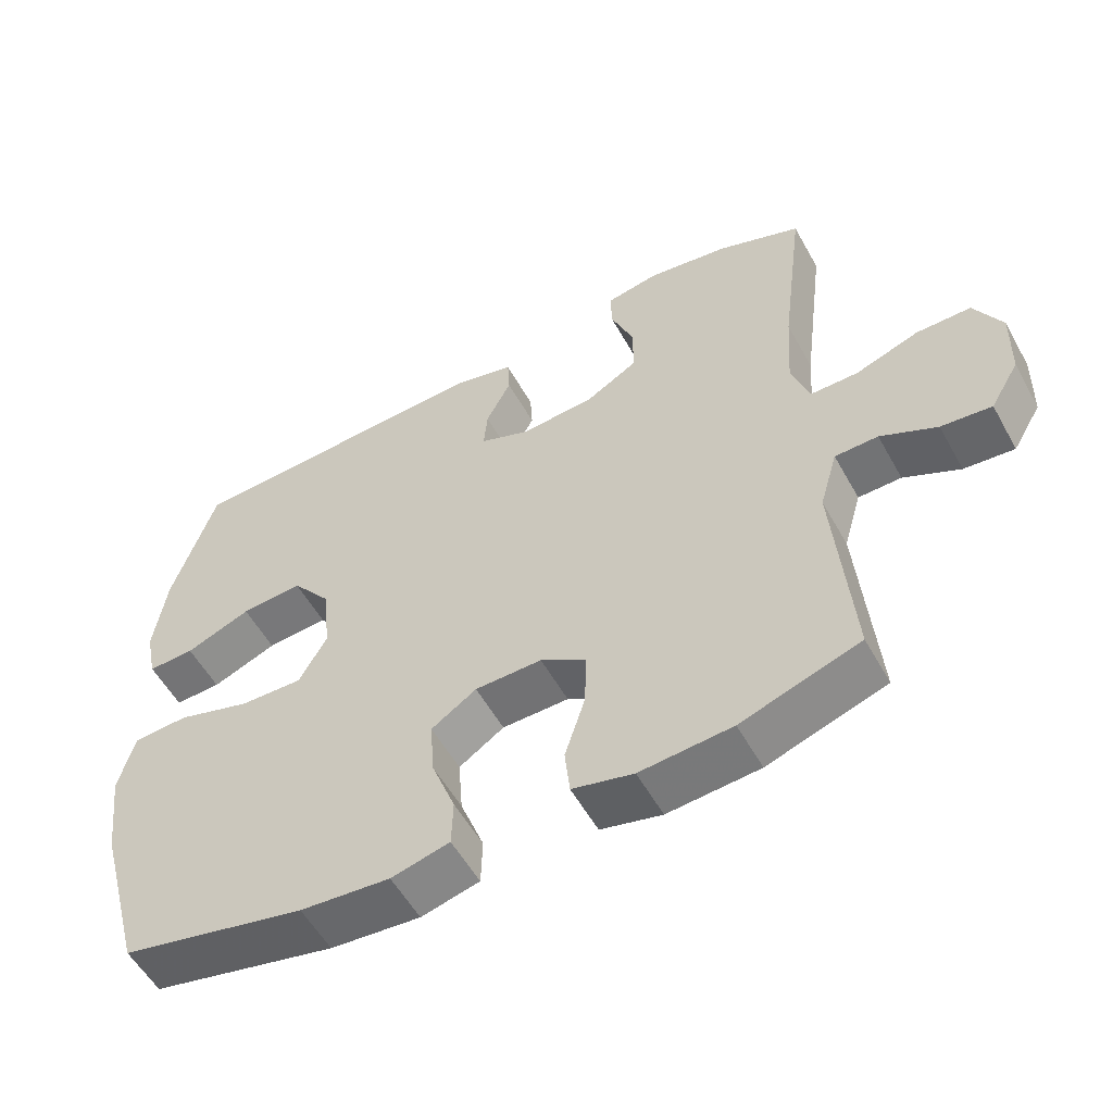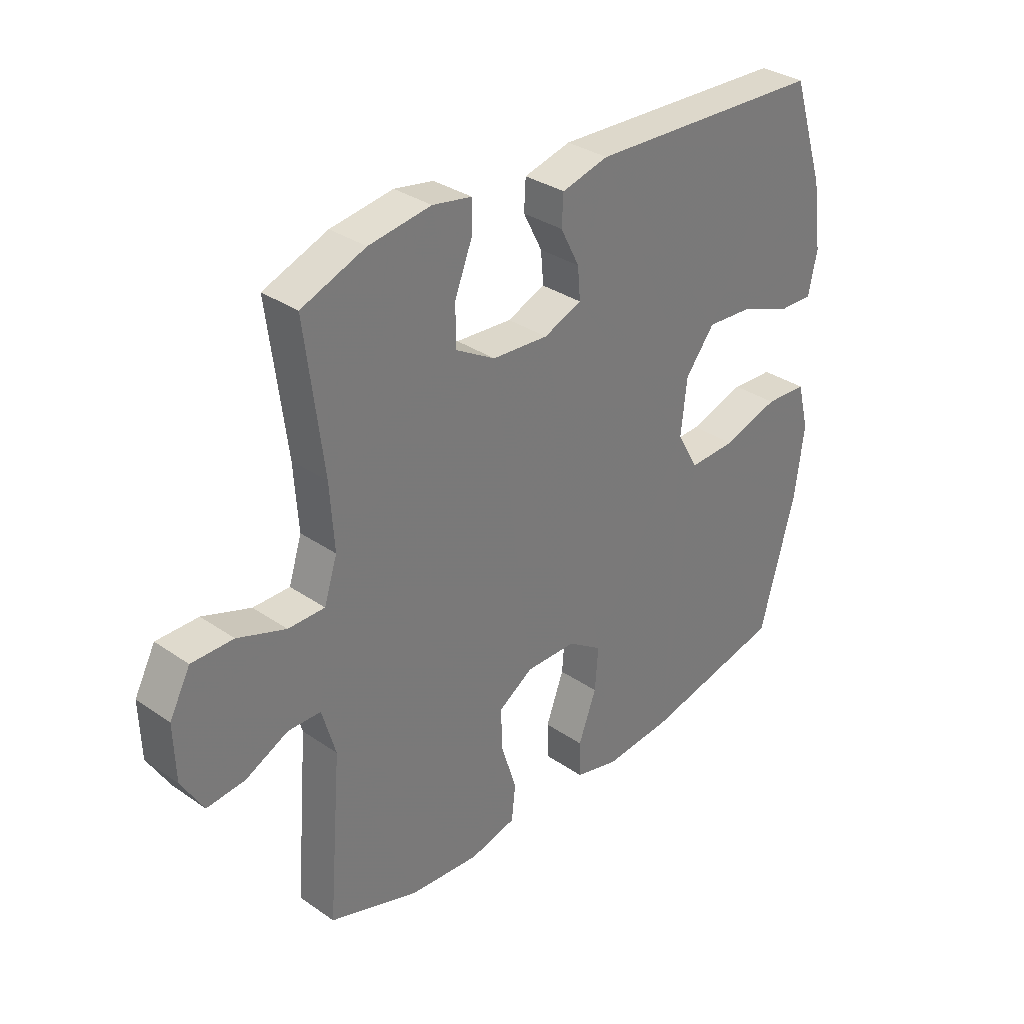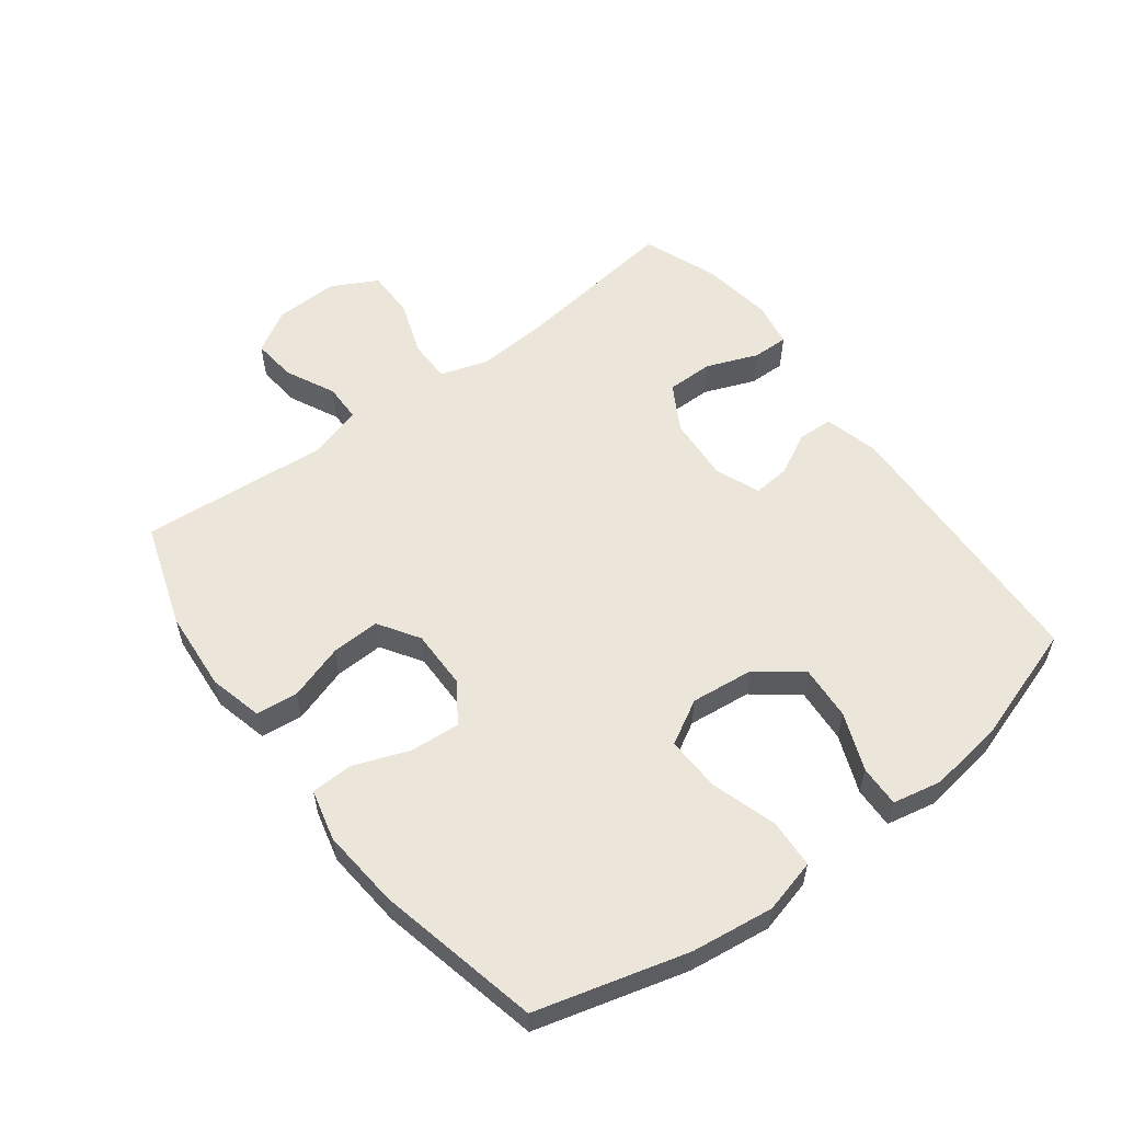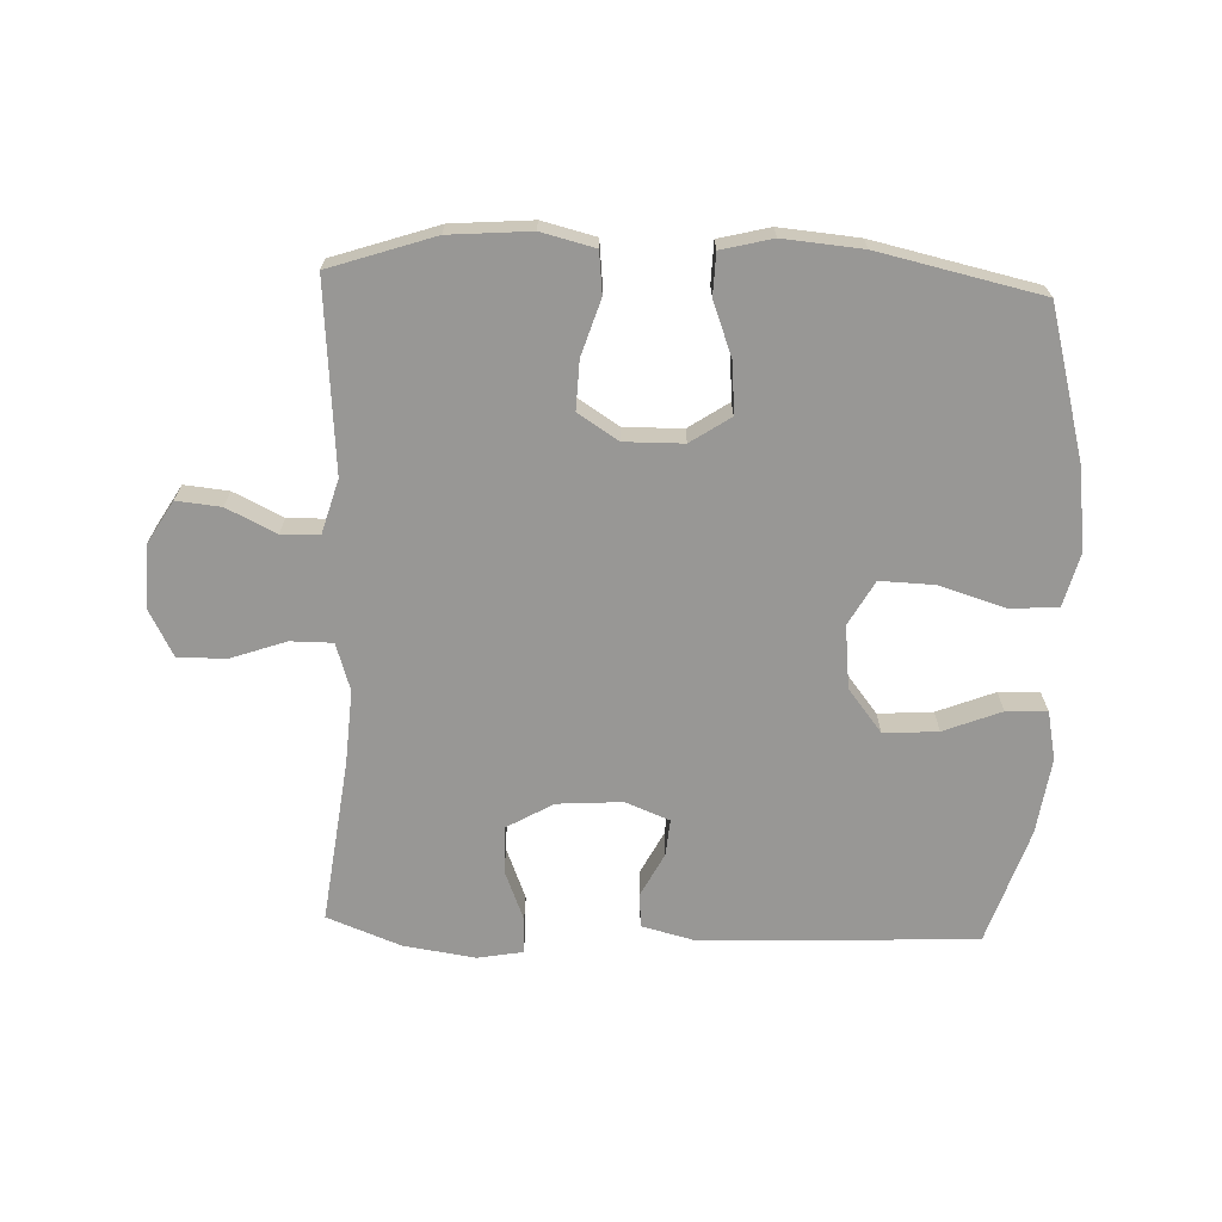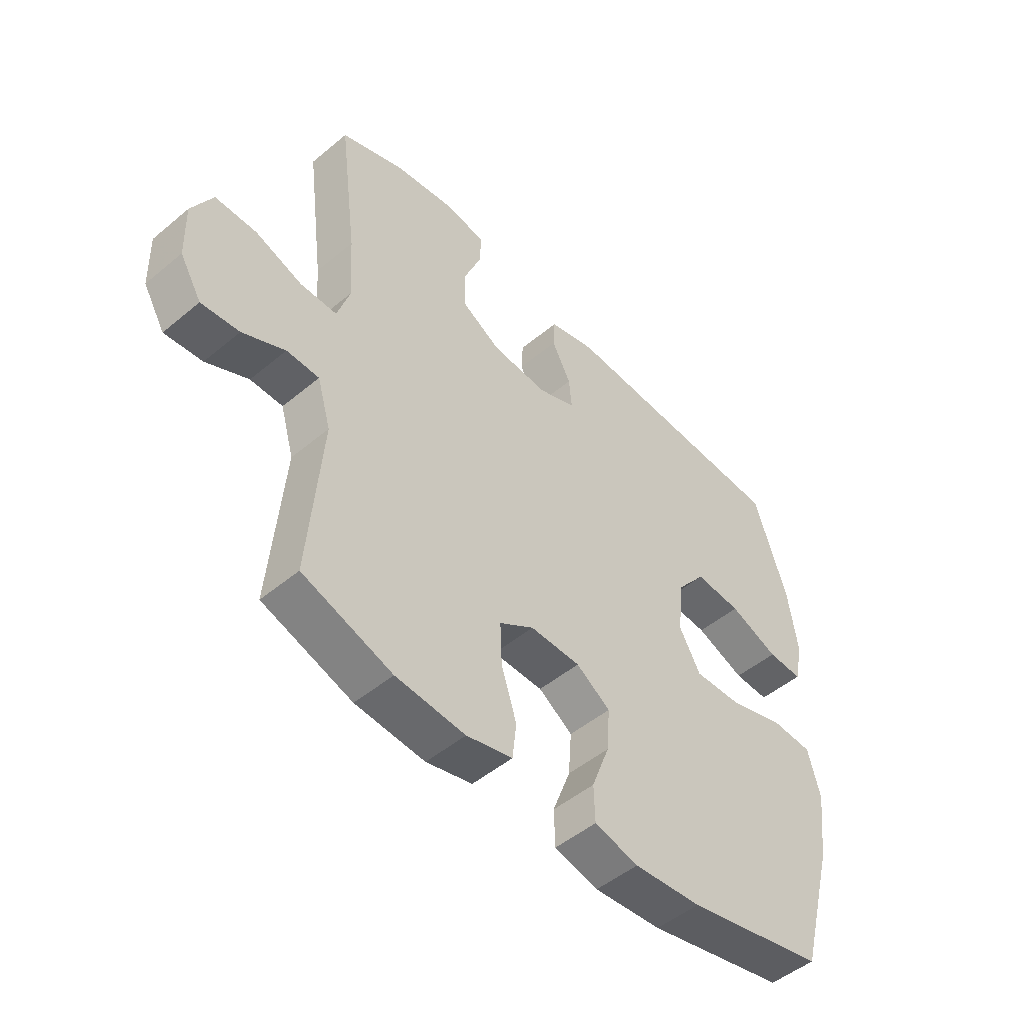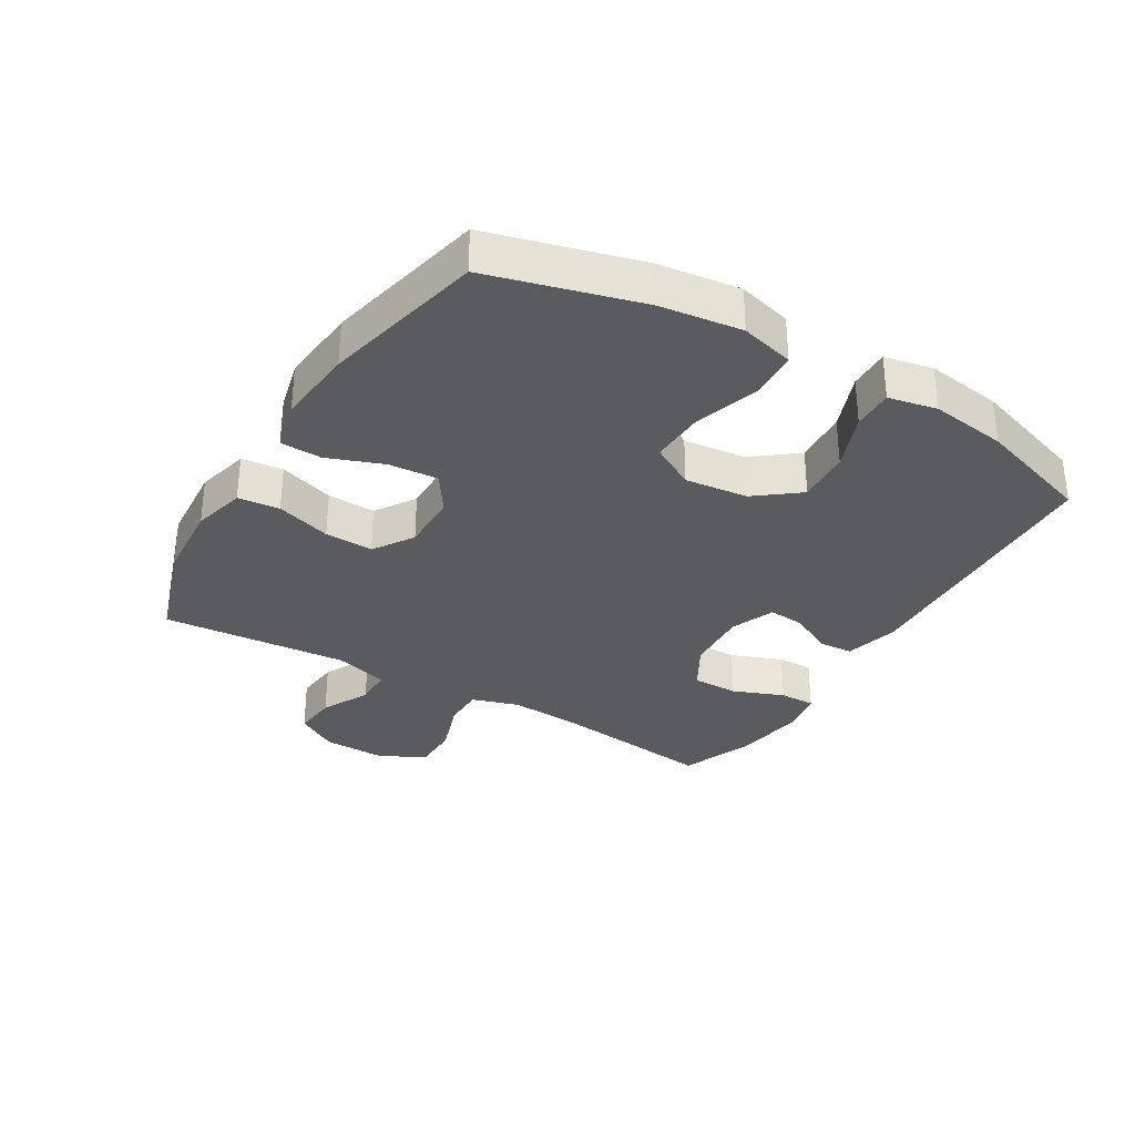
<metadata>
{"format":"obj","ext":"obj","renderer":"f3d","projection":"perspective","resolution":1024,"background":"white","views":[{"elev":-55.3,"azim":28.8,"up":"+Z"},{"elev":32.9,"azim":133.5,"up":"+Z"},{"elev":56.7,"azim":-127.0,"up":"+Y"},{"elev":-68.2,"azim":177.8,"up":"+Y"},{"elev":-49.7,"azim":132.6,"up":"+Z"},{"elev":-32.1,"azim":-121.0,"up":"+Y"}]}
</metadata>
<code>
v -0.5 0.07 0.5
v -0.065 0.07 0.519
v 0.021 0.07 0.497
v 0.024 0.07 0.442
v -0.011 0.07 0.374
v -0.016 0.07 0.316
v 0.054 0.07 0.288
v 0.157 0.07 0.295
v 0.23 0.07 0.337
v 0.23 0.07 0.411
v 0.198 0.07 0.492
v 0.197 0.07 0.549
v 0.269 0.07 0.562
v 0.383 0.07 0.545
v 0.5 0.07 0.5
v 0.467 0.07 0.24
v 0.459 0.07 0.123
v 0.483 0.07 0.048
v 0.55 0.07 0.048
v 0.638 0.07 0.079
v 0.714 0.07 0.079
v 0.752 0.07 0.007
v 0.749 0.07 -0.094
v 0.709 0.07 -0.161
v 0.639 0.07 -0.154
v 0.561 0.07 -0.116
v 0.501 0.07 -0.117
v 0.476 0.07 -0.203
v 0.5 0.07 -0.5
v 0.335 0.07 -0.555
v 0.207 0.07 -0.565
v 0.122 0.07 -0.544
v 0.115 0.07 -0.478
v 0.143 0.07 -0.39
v 0.146 0.07 -0.313
v 0.082 0.07 -0.272
v -0.011 0.07 -0.273
v -0.074 0.07 -0.315
v -0.068 0.07 -0.394
v -0.035 0.07 -0.482
v -0.037 0.07 -0.548
v -0.118 0.07 -0.568
v -0.243 0.07 -0.557
v -0.5 0.07 -0.5
v -0.565 0.07 -0.262
v -0.582 0.07 -0.132
v -0.56 0.07 -0.047
v -0.483 0.07 -0.043
v -0.38 0.07 -0.075
v -0.293 0.07 -0.078
v -0.254 0.07 -0.008
v -0.265 0.07 0.092
v -0.319 0.07 0.161
v -0.405 0.07 0.155
v -0.496 0.07 0.119
v -0.561 0.07 0.117
v -0.577 0.07 0.194
v -0.56 0.07 0.315
v -0.5 0 0.5
v -0.065 0 0.519
v 0.021 0 0.497
v 0.024 0 0.442
v -0.011 0 0.374
v -0.016 0 0.316
v 0.054 0 0.288
v 0.157 0 0.295
v 0.23 0 0.337
v 0.23 0 0.411
v 0.198 0 0.492
v 0.197 0 0.549
v 0.269 0 0.562
v 0.383 0 0.545
v 0.5 0 0.5
v 0.467 0 0.24
v 0.459 0 0.123
v 0.483 0 0.048
v 0.55 0 0.048
v 0.638 0 0.079
v 0.714 0 0.079
v 0.752 0 0.007
v 0.749 0 -0.094
v 0.709 0 -0.161
v 0.639 0 -0.154
v 0.561 0 -0.116
v 0.501 0 -0.117
v 0.476 0 -0.203
v 0.5 0 -0.5
v 0.335 0 -0.555
v 0.207 0 -0.565
v 0.122 0 -0.544
v 0.115 0 -0.478
v 0.143 0 -0.39
v 0.146 0 -0.313
v 0.082 0 -0.272
v -0.011 0 -0.273
v -0.074 0 -0.315
v -0.068 0 -0.394
v -0.035 0 -0.482
v -0.037 0 -0.548
v -0.118 0 -0.568
v -0.243 0 -0.557
v -0.5 0 -0.5
v -0.565 0 -0.262
v -0.582 0 -0.132
v -0.56 0 -0.047
v -0.483 0 -0.043
v -0.38 0 -0.075
v -0.293 0 -0.078
v -0.254 0 -0.008
v -0.265 0 0.092
v -0.319 0 0.161
v -0.405 0 0.155
v -0.496 0 0.119
v -0.561 0 0.117
v -0.577 0 0.194
v -0.56 0 0.315
f 54 55 56 57
f 53 54 57 58
f 46 47 48 49
f 46 49 50
f 45 46 50
f 44 45 50
f 43 44 50 51
f 39 40 41 42
f 38 39 42 43
f 31 32 33 34
f 31 34 35
f 28 29 30 31
f 27 28 31 35
f 23 24 25 26
f 23 26 27
f 22 23 27
f 19 20 21 22
f 18 19 22 27
f 17 18 27 35
f 13 14 15 16
f 10 11 12 13
f 9 10 13 16
f 8 9 16 17
f 2 3 4 5
f 2 5 6
f 53 58 1 2
f 52 53 2 6
f 51 52 6 7
f 38 43 51 7
f 37 38 7 8
f 36 37 8 17
f 17 35 36
f 115 114 113 112
f 116 115 112 111
f 107 106 105 104
f 108 107 104
f 108 104 103
f 108 103 102
f 109 108 102 101
f 100 99 98 97
f 101 100 97 96
f 92 91 90 89
f 93 92 89
f 89 88 87 86
f 93 89 86 85
f 84 83 82 81
f 85 84 81
f 85 81 80
f 80 79 78 77
f 85 80 77 76
f 93 85 76 75
f 74 73 72 71
f 71 70 69 68
f 74 71 68 67
f 75 74 67 66
f 63 62 61 60
f 64 63 60
f 60 59 116 111
f 64 60 111 110
f 65 64 110 109
f 65 109 101 96
f 66 65 96 95
f 75 66 95 94
f 94 93 75
f 1 59 60 2
f 2 60 61 3
f 3 61 62 4
f 4 62 63 5
f 5 63 64 6
f 6 64 65 7
f 7 65 66 8
f 8 66 67 9
f 9 67 68 10
f 10 68 69 11
f 11 69 70 12
f 12 70 71 13
f 13 71 72 14
f 14 72 73 15
f 15 73 74 16
f 16 74 75 17
f 17 75 76 18
f 18 76 77 19
f 19 77 78 20
f 20 78 79 21
f 21 79 80 22
f 22 80 81 23
f 23 81 82 24
f 24 82 83 25
f 25 83 84 26
f 26 84 85 27
f 27 85 86 28
f 28 86 87 29
f 29 87 88 30
f 30 88 89 31
f 31 89 90 32
f 32 90 91 33
f 33 91 92 34
f 34 92 93 35
f 35 93 94 36
f 36 94 95 37
f 37 95 96 38
f 38 96 97 39
f 39 97 98 40
f 40 98 99 41
f 41 99 100 42
f 42 100 101 43
f 43 101 102 44
f 44 102 103 45
f 45 103 104 46
f 46 104 105 47
f 47 105 106 48
f 48 106 107 49
f 49 107 108 50
f 50 108 109 51
f 51 109 110 52
f 52 110 111 53
f 53 111 112 54
f 54 112 113 55
f 55 113 114 56
f 56 114 115 57
f 57 115 116 58
f 58 116 59 1

</code>
